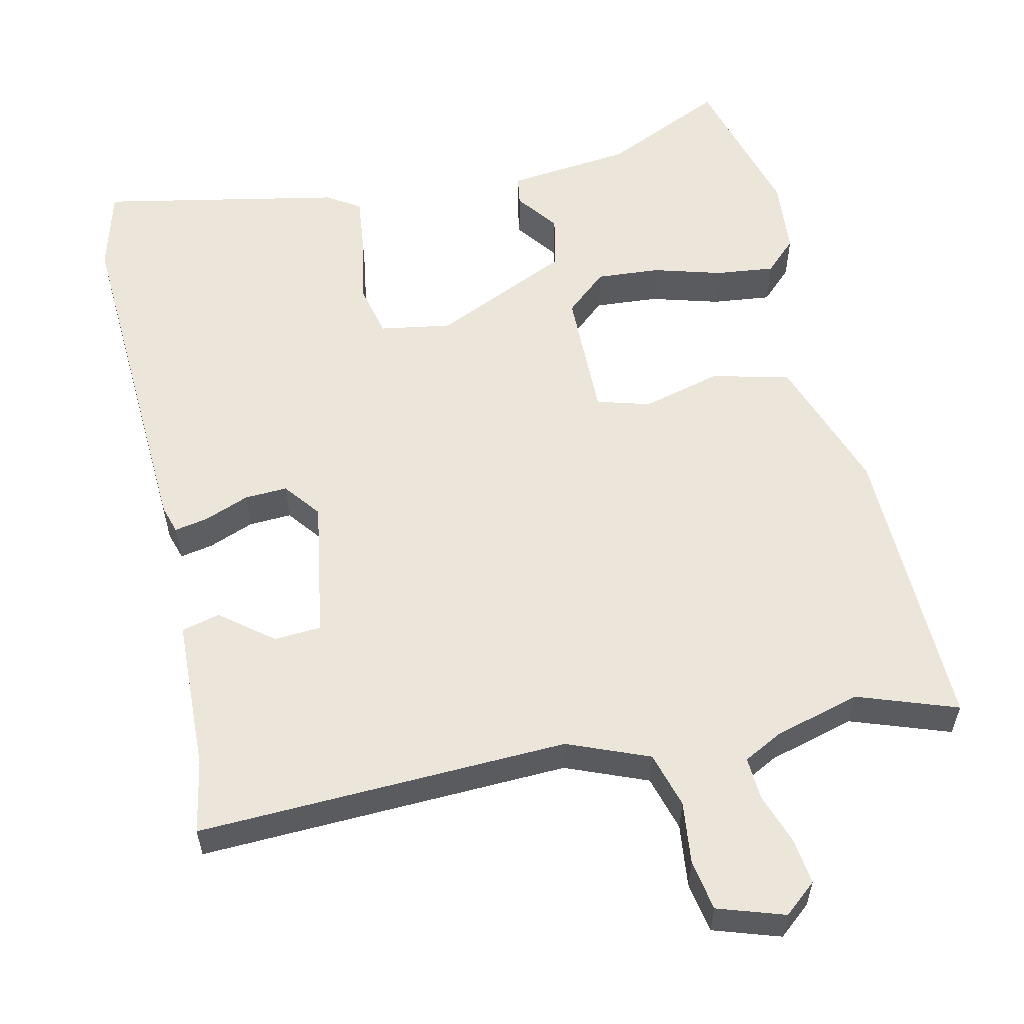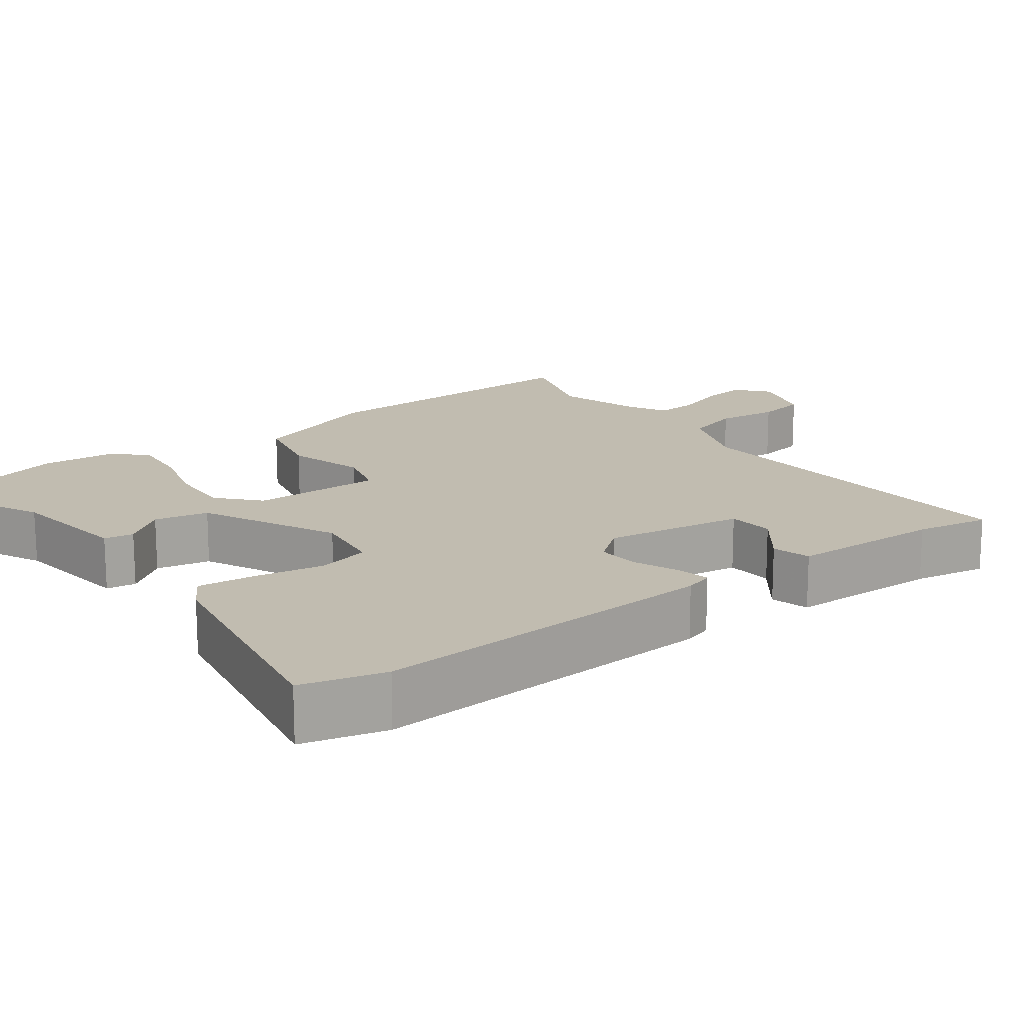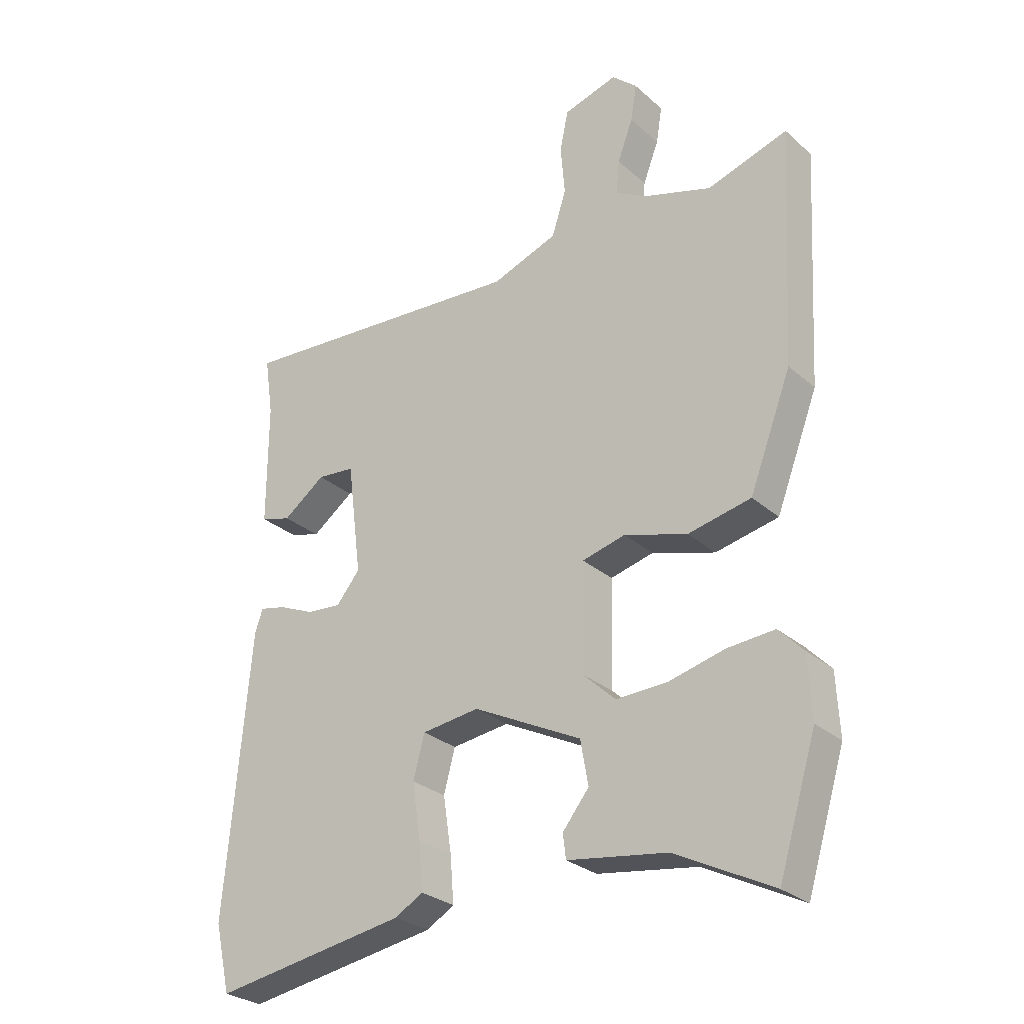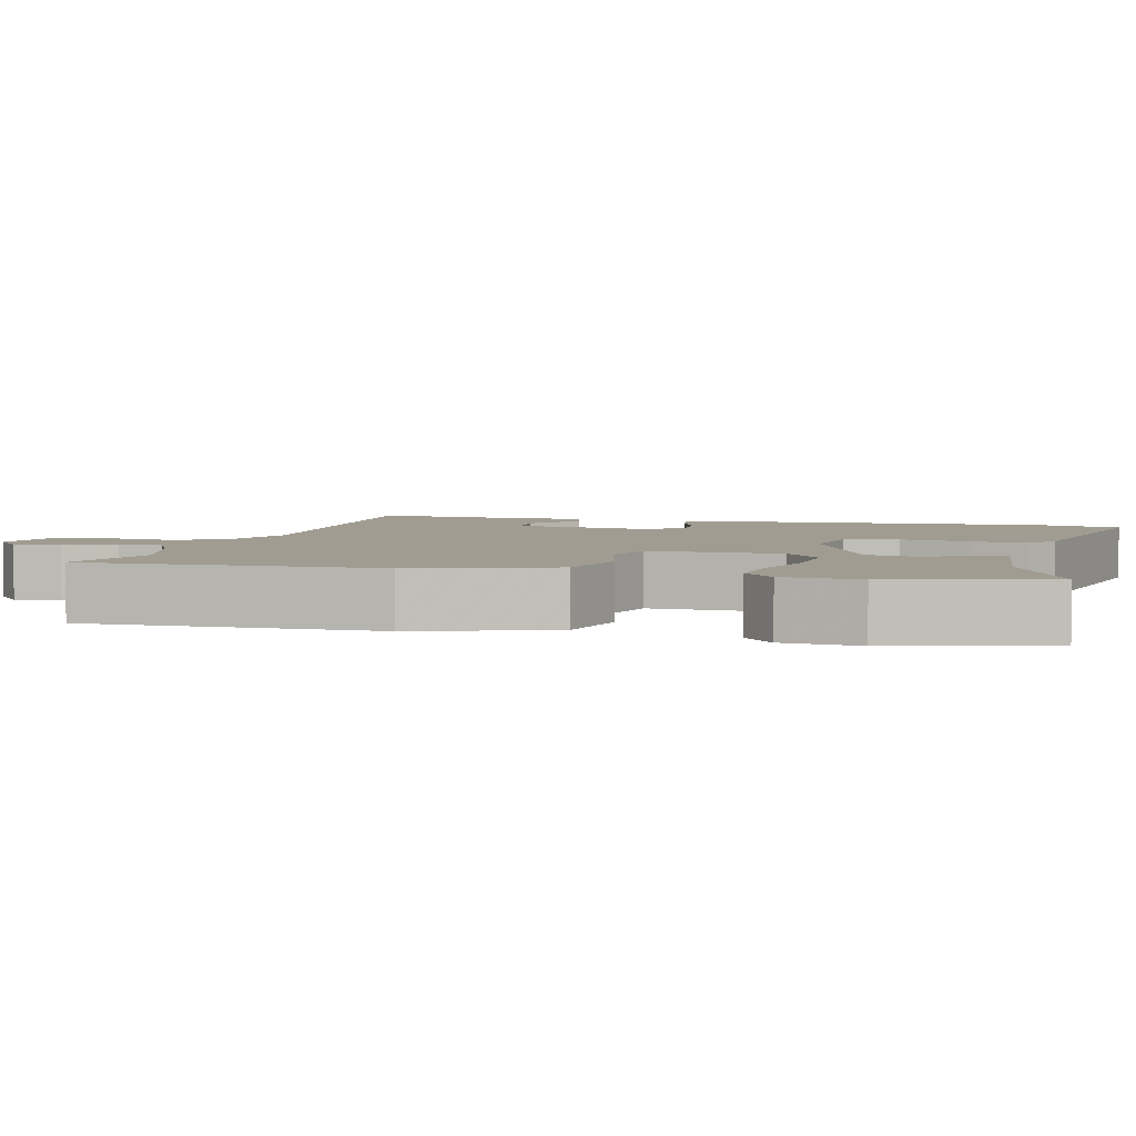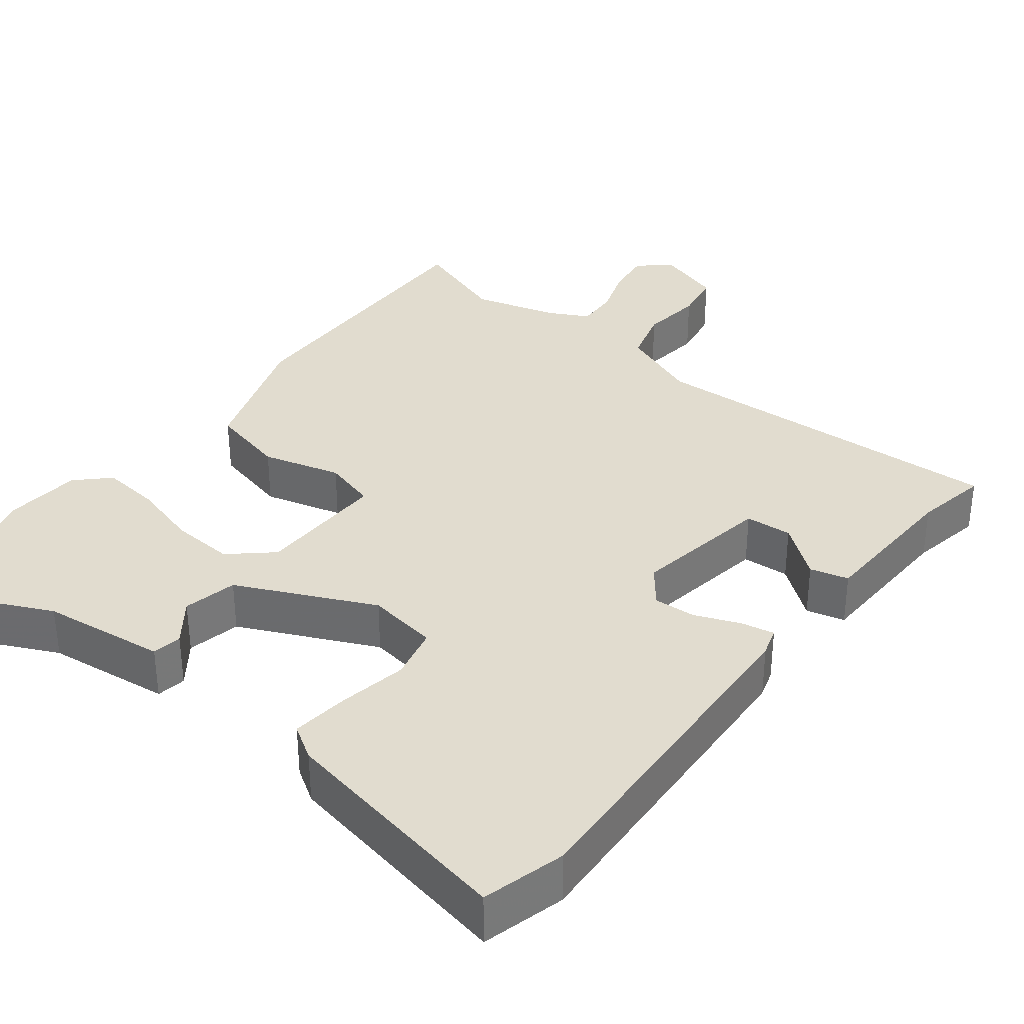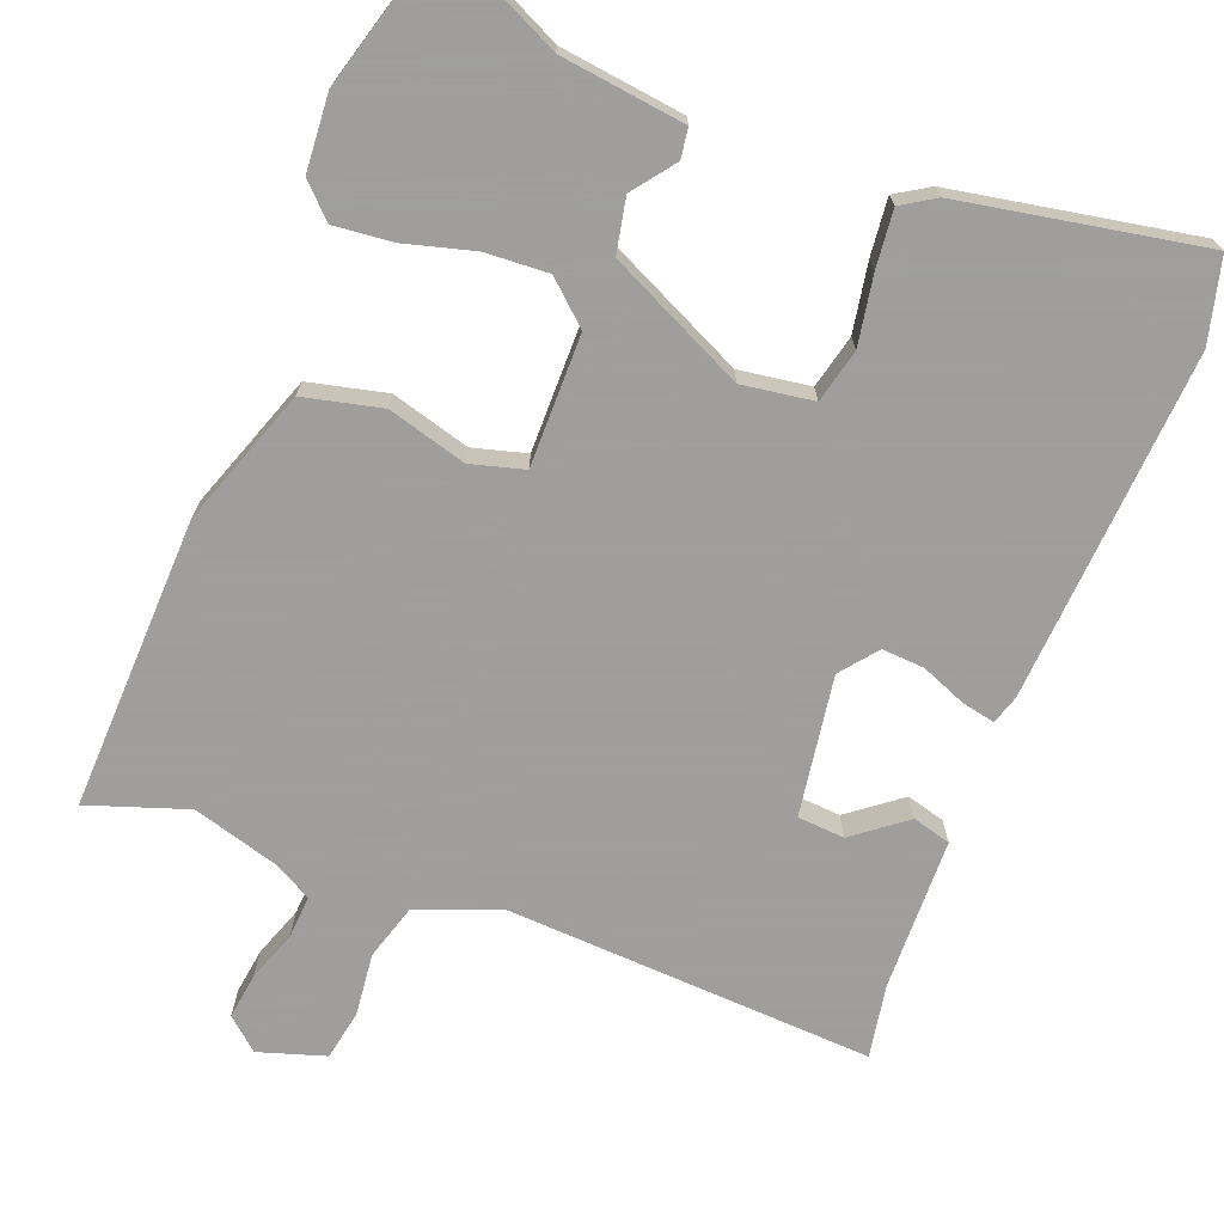
<metadata>
{"format":"obj","ext":"obj","renderer":"f3d","projection":"perspective","resolution":1024,"background":"white","views":[{"elev":56.9,"azim":-10.6,"up":"+Y"},{"elev":16.6,"azim":-125.4,"up":"+Y"},{"elev":-28.1,"azim":37.6,"up":"+Z"},{"elev":4.3,"azim":106.9,"up":"+Y"},{"elev":34.4,"azim":-140.2,"up":"+Y"},{"elev":-71.1,"azim":160.2,"up":"+Y"}]}
</metadata>
<code>
v 0.528 0.07 -0.408
v 0.465 0.07 -0.612
v 0.304 0.07 -0.53
v 0.138 0.07 -0.505
v 0.133 0.07 -0.465
v 0.177 0.07 -0.41
v 0.164 0.07 -0.337
v -0.017 0.07 -0.246
v -0.113 0.07 -0.258
v -0.132 0.07 -0.329
v -0.118 0.07 -0.422
v -0.112 0.07 -0.499
v -0.158 0.07 -0.526
v -0.482 0.07 -0.578
v -0.508 0.07 -0.466
v -0.467 0.07 0.002
v -0.454 0.07 0.04
v -0.41 0.07 0.03
v -0.35 0.07 0.004
v -0.293 0.07 -0.001
v -0.253 0.07 0.047
v -0.277 0.07 0.235
v -0.34 0.07 0.241
v -0.411 0.07 0.189
v -0.462 0.07 0.204
v -0.462 0.07 0.409
v -0.477 0.07 0.508
v 0.017 0.07 0.471
v 0.127 0.07 0.511
v 0.151 0.07 0.585
v 0.144 0.07 0.669
v 0.158 0.07 0.736
v 0.248 0.07 0.762
v 0.29 0.07 0.724
v 0.28 0.07 0.663
v 0.254 0.07 0.595
v 0.249 0.07 0.538
v 0.3 0.07 0.509
v 0.414 0.07 0.473
v 0.548 0.07 0.515
v 0.526 0.07 0.122
v 0.456 0.07 -0.06
v 0.351 0.07 -0.082
v 0.246 0.07 -0.05
v 0.174 0.07 -0.068
v 0.171 0.07 -0.244
v 0.225 0.07 -0.295
v 0.31 0.07 -0.292
v 0.403 0.07 -0.269
v 0.482 0.07 -0.263
v 0.523 0.07 -0.306
v 0.528 0 -0.408
v 0.465 0 -0.612
v 0.304 0 -0.53
v 0.138 0 -0.505
v 0.133 0 -0.465
v 0.177 0 -0.41
v 0.164 0 -0.337
v -0.017 0 -0.246
v -0.113 0 -0.258
v -0.132 0 -0.329
v -0.118 0 -0.422
v -0.112 0 -0.499
v -0.158 0 -0.526
v -0.482 0 -0.578
v -0.508 0 -0.466
v -0.467 0 0.002
v -0.454 0 0.04
v -0.41 0 0.03
v -0.35 0 0.004
v -0.293 0 -0.001
v -0.253 0 0.047
v -0.277 0 0.235
v -0.34 0 0.241
v -0.411 0 0.189
v -0.462 0 0.204
v -0.462 0 0.409
v -0.477 0 0.508
v 0.017 0 0.471
v 0.127 0 0.511
v 0.151 0 0.585
v 0.144 0 0.669
v 0.158 0 0.736
v 0.248 0 0.762
v 0.29 0 0.724
v 0.28 0 0.663
v 0.254 0 0.595
v 0.249 0 0.538
v 0.3 0 0.509
v 0.414 0 0.473
v 0.548 0 0.515
v 0.526 0 0.122
v 0.456 0 -0.06
v 0.351 0 -0.082
v 0.246 0 -0.05
v 0.174 0 -0.068
v 0.171 0 -0.244
v 0.225 0 -0.295
v 0.31 0 -0.292
v 0.403 0 -0.269
v 0.482 0 -0.263
v 0.523 0 -0.306
f 48 49 50 51
f 47 48 51 1
f 41 42 43 44
f 39 40 41 44
f 38 39 44 45
f 37 38 45
f 36 37 45
f 33 34 35 36
f 33 36 45
f 30 31 32 33
f 29 30 33 45
f 28 29 45 46
f 26 27 28
f 23 24 25 26
f 22 23 26 28
f 21 22 28 46
f 16 17 18 19
f 16 19 20
f 15 16 20
f 10 11 12 13
f 10 13 14 15
f 3 4 5 6
f 3 6 7
f 47 1 2 3
f 47 3 7
f 46 47 7 8
f 21 46 8
f 20 21 8 9
f 9 10 15 20
f 102 101 100 99
f 52 102 99 98
f 95 94 93 92
f 95 92 91 90
f 96 95 90 89
f 96 89 88
f 96 88 87
f 87 86 85 84
f 96 87 84
f 84 83 82 81
f 96 84 81 80
f 97 96 80 79
f 79 78 77
f 77 76 75 74
f 79 77 74 73
f 97 79 73 72
f 70 69 68 67
f 71 70 67
f 71 67 66
f 64 63 62 61
f 66 65 64 61
f 57 56 55 54
f 58 57 54
f 54 53 52 98
f 58 54 98
f 59 58 98 97
f 59 97 72
f 60 59 72 71
f 71 66 61 60
f 1 52 53 2
f 2 53 54 3
f 3 54 55 4
f 4 55 56 5
f 5 56 57 6
f 6 57 58 7
f 7 58 59 8
f 8 59 60 9
f 9 60 61 10
f 10 61 62 11
f 11 62 63 12
f 12 63 64 13
f 13 64 65 14
f 14 65 66 15
f 15 66 67 16
f 16 67 68 17
f 17 68 69 18
f 18 69 70 19
f 19 70 71 20
f 20 71 72 21
f 21 72 73 22
f 22 73 74 23
f 23 74 75 24
f 24 75 76 25
f 25 76 77 26
f 26 77 78 27
f 27 78 79 28
f 28 79 80 29
f 29 80 81 30
f 30 81 82 31
f 31 82 83 32
f 32 83 84 33
f 33 84 85 34
f 34 85 86 35
f 35 86 87 36
f 36 87 88 37
f 37 88 89 38
f 38 89 90 39
f 39 90 91 40
f 40 91 92 41
f 41 92 93 42
f 42 93 94 43
f 43 94 95 44
f 44 95 96 45
f 45 96 97 46
f 46 97 98 47
f 47 98 99 48
f 48 99 100 49
f 49 100 101 50
f 50 101 102 51
f 51 102 52 1

</code>
